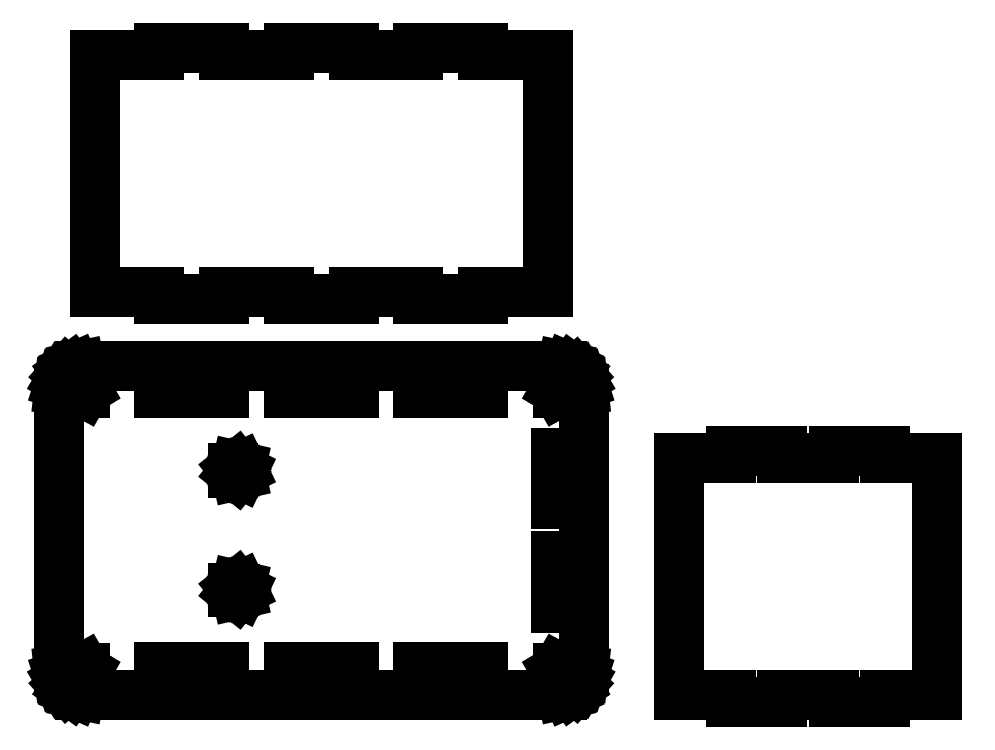
<metadata>
{"format":"dxf","ext":"dxf","renderer":"ezdxf+matplotlib","layout":"modelspace","background":"white","min_lineweight":24,"dpi":150}
</metadata>
<code>
0
SECTION
2
ENTITIES
0
LINE
8
0
10
69.29
20
100
11
96.43
21
100
0
LINE
8
0
10
96.43
20
100
11
96.43
21
96.9
0
LINE
8
0
10
96.43
20
96.9
11
123.6
21
96.9
0
LINE
8
0
10
123.6
20
96.9
11
123.6
21
100
0
LINE
8
0
10
123.6
20
100
11
150.7
21
100
0
LINE
8
0
10
150.7
20
100
11
150.7
21
96.9
0
LINE
8
0
10
150.7
20
96.9
11
177.9
21
96.9
0
LINE
8
0
10
177.9
20
96.9
11
177.9
21
100
0
LINE
8
0
10
177.9
20
100
11
205
21
100
0
LINE
8
0
10
205
20
100
11
205
21
199.2
0
LINE
8
0
10
205
20
199.2
11
177.9
21
199.2
0
LINE
8
0
10
177.9
20
199.2
11
177.9
21
202.3
0
LINE
8
0
10
177.9
20
202.3
11
150.7
21
202.3
0
LINE
8
0
10
150.7
20
202.3
11
150.7
21
199.2
0
LINE
8
0
10
150.7
20
199.2
11
123.6
21
199.2
0
LINE
8
0
10
123.6
20
199.2
11
123.6
21
202.3
0
LINE
8
0
10
123.6
20
202.3
11
96.43
21
202.3
0
LINE
8
0
10
96.43
20
202.3
11
96.43
21
199.2
0
LINE
8
0
10
96.43
20
199.2
11
69.29
21
199.2
0
LINE
8
0
10
69.29
20
199.2
11
69.29
21
202.3
0
LINE
8
0
10
69.29
20
202.3
11
42.14
21
202.3
0
LINE
8
0
10
42.14
20
202.3
11
42.14
21
199.2
0
LINE
8
0
10
42.14
20
199.2
11
15
21
199.2
0
LINE
8
0
10
15
20
199.2
11
15
21
100
0
LINE
8
0
10
15
20
100
11
42.14
21
100
0
LINE
8
0
10
42.14
20
100
11
42.14
21
96.9
0
LINE
8
0
10
42.14
20
96.9
11
69.29
21
96.9
0
LINE
8
0
10
69.29
20
96.9
11
69.29
21
100
0
LINE
8
0
10
213.1
20
-68.56
11
215
21
-67.71
0
LINE
8
0
10
215
20
-67.71
11
216.7
21
-66.48
0
LINE
8
0
10
216.7
20
-66.48
11
218.1
21
-64.93
0
LINE
8
0
10
218.1
20
-64.93
11
219.1
21
-63.12
0
LINE
8
0
10
219.1
20
-63.12
11
219.8
21
-61.13
0
LINE
8
0
10
219.8
20
-61.13
11
220
21
-59.05
0
LINE
8
0
10
220
20
-59.05
11
220
21
59.05
0
LINE
8
0
10
220
20
59.05
11
219.8
21
61.13
0
LINE
8
0
10
219.8
20
61.13
11
219.1
21
63.12
0
LINE
8
0
10
219.1
20
63.12
11
218.1
21
64.93
0
LINE
8
0
10
218.1
20
64.93
11
216.7
21
66.48
0
LINE
8
0
10
216.7
20
66.48
11
215
21
67.71
0
LINE
8
0
10
215
20
67.71
11
213.1
21
68.56
0
LINE
8
0
10
213.1
20
68.56
11
211
21
69
0
LINE
8
0
10
211
20
69
11
8.955
21
69
0
LINE
8
0
10
8.955
20
69
11
6.91
21
68.56
0
LINE
8
0
10
6.91
20
68.56
11
5
21
67.71
0
LINE
8
0
10
5
20
67.71
11
3.309
21
66.48
0
LINE
8
0
10
3.309
20
66.48
11
1.91
21
64.93
0
LINE
8
0
10
1.91
20
64.93
11
0.8645
21
63.12
0
LINE
8
0
10
0.8645
20
63.12
11
0.2185
21
61.13
0
LINE
8
0
10
0.2185
20
61.13
11
0
21
59.05
0
LINE
8
0
10
0
20
59.05
11
0
21
-59.05
0
LINE
8
0
10
0
20
-59.05
11
0.2185
21
-61.13
0
LINE
8
0
10
0.2185
20
-61.13
11
0.8645
21
-63.12
0
LINE
8
0
10
0.8645
20
-63.12
11
1.91
21
-64.93
0
LINE
8
0
10
1.91
20
-64.93
11
3.309
21
-66.48
0
LINE
8
0
10
3.309
20
-66.48
11
5
21
-67.71
0
LINE
8
0
10
5
20
-67.71
11
6.91
21
-68.56
0
LINE
8
0
10
6.91
20
-68.56
11
8.955
21
-69
0
LINE
8
0
10
8.955
20
-69
11
211
21
-69
0
LINE
8
0
10
211
20
-69
11
213.1
21
-68.56
0
LINE
8
0
10
150.7
20
57.5
11
150.7
21
60.6
0
LINE
8
0
10
150.7
20
60.6
11
177.9
21
60.6
0
LINE
8
0
10
177.9
20
60.6
11
177.9
21
57.5
0
LINE
8
0
10
177.9
20
57.5
11
150.7
21
57.5
0
LINE
8
0
10
96.43
20
57.5
11
96.43
21
60.6
0
LINE
8
0
10
96.43
20
60.6
11
123.6
21
60.6
0
LINE
8
0
10
123.6
20
60.6
11
123.6
21
57.5
0
LINE
8
0
10
123.6
20
57.5
11
96.43
21
57.5
0
LINE
8
0
10
42.14
20
57.5
11
42.14
21
60.6
0
LINE
8
0
10
42.14
20
60.6
11
69.29
21
60.6
0
LINE
8
0
10
69.29
20
60.6
11
69.29
21
57.5
0
LINE
8
0
10
69.29
20
57.5
11
42.14
21
57.5
0
LINE
8
0
10
9.2
20
57.66
11
8.4
21
59.05
0
LINE
8
0
10
8.4
20
59.05
11
9.2
21
60.44
0
LINE
8
0
10
9.2
20
60.44
11
10.8
21
60.44
0
LINE
8
0
10
10.8
20
60.44
11
11.6
21
59.05
0
LINE
8
0
10
11.6
20
59.05
11
10.8
21
57.66
0
LINE
8
0
10
10.8
20
57.66
11
9.2
21
57.66
0
LINE
8
0
10
209.2
20
57.66
11
208.4
21
59.05
0
LINE
8
0
10
208.4
20
59.05
11
209.2
21
60.44
0
LINE
8
0
10
209.2
20
60.44
11
210.8
21
60.44
0
LINE
8
0
10
210.8
20
60.44
11
211.6
21
59.05
0
LINE
8
0
10
211.6
20
59.05
11
210.8
21
57.66
0
LINE
8
0
10
210.8
20
57.66
11
209.2
21
57.66
0
LINE
8
0
10
208.4
20
10.81
11
208.4
21
32.43
0
LINE
8
0
10
208.4
20
32.43
11
211.6
21
32.43
0
LINE
8
0
10
211.6
20
32.43
11
211.6
21
10.81
0
LINE
8
0
10
211.6
20
10.81
11
208.4
21
10.81
0
LINE
8
0
10
73.11
20
24.09
11
73.11
21
25.91
0
LINE
8
0
10
73.11
20
25.91
11
74.53
21
27.05
0
LINE
8
0
10
74.53
20
27.05
11
76.31
21
26.64
0
LINE
8
0
10
76.31
20
26.64
11
77.1
21
25
0
LINE
8
0
10
77.1
20
25
11
76.31
21
23.36
0
LINE
8
0
10
76.31
20
23.36
11
74.53
21
22.95
0
LINE
8
0
10
74.53
20
22.95
11
73.11
21
24.09
0
LINE
8
0
10
208.4
20
-32.43
11
208.4
21
-10.81
0
LINE
8
0
10
208.4
20
-10.81
11
211.6
21
-10.81
0
LINE
8
0
10
211.6
20
-10.81
11
211.6
21
-32.43
0
LINE
8
0
10
211.6
20
-32.43
11
208.4
21
-32.43
0
LINE
8
0
10
73.11
20
-25.91
11
73.11
21
-24.09
0
LINE
8
0
10
73.11
20
-24.09
11
74.53
21
-22.95
0
LINE
8
0
10
74.53
20
-22.95
11
76.31
21
-23.36
0
LINE
8
0
10
76.31
20
-23.36
11
77.1
21
-25
0
LINE
8
0
10
77.1
20
-25
11
76.31
21
-26.64
0
LINE
8
0
10
76.31
20
-26.64
11
74.53
21
-27.05
0
LINE
8
0
10
74.53
20
-27.05
11
73.11
21
-25.91
0
LINE
8
0
10
150.7
20
-60.6
11
150.7
21
-57.5
0
LINE
8
0
10
150.7
20
-57.5
11
177.9
21
-57.5
0
LINE
8
0
10
177.9
20
-57.5
11
177.9
21
-60.6
0
LINE
8
0
10
177.9
20
-60.6
11
150.7
21
-60.6
0
LINE
8
0
10
96.43
20
-60.6
11
96.43
21
-57.5
0
LINE
8
0
10
96.43
20
-57.5
11
123.6
21
-57.5
0
LINE
8
0
10
123.6
20
-57.5
11
123.6
21
-60.6
0
LINE
8
0
10
123.6
20
-60.6
11
96.43
21
-60.6
0
LINE
8
0
10
42.14
20
-60.6
11
42.14
21
-57.5
0
LINE
8
0
10
42.14
20
-57.5
11
69.29
21
-57.5
0
LINE
8
0
10
69.29
20
-57.5
11
69.29
21
-60.6
0
LINE
8
0
10
69.29
20
-60.6
11
42.14
21
-60.6
0
LINE
8
0
10
209.2
20
-60.44
11
208.4
21
-59.05
0
LINE
8
0
10
208.4
20
-59.05
11
209.2
21
-57.66
0
LINE
8
0
10
209.2
20
-57.66
11
210.8
21
-57.66
0
LINE
8
0
10
210.8
20
-57.66
11
211.6
21
-59.05
0
LINE
8
0
10
211.6
20
-59.05
11
210.8
21
-60.44
0
LINE
8
0
10
210.8
20
-60.44
11
209.2
21
-60.44
0
LINE
8
0
10
9.2
20
-60.44
11
8.4
21
-59.05
0
LINE
8
0
10
8.4
20
-59.05
11
9.2
21
-57.66
0
LINE
8
0
10
9.2
20
-57.66
11
10.8
21
-57.66
0
LINE
8
0
10
10.8
20
-57.66
11
11.6
21
-59.05
0
LINE
8
0
10
11.6
20
-59.05
11
10.8
21
-60.44
0
LINE
8
0
10
10.8
20
-60.44
11
9.2
21
-60.44
0
LINE
8
0
10
303.2
20
-69.05
11
324.9
21
-69.05
0
LINE
8
0
10
324.9
20
-69.05
11
324.9
21
-72.15
0
LINE
8
0
10
324.9
20
-72.15
11
346.5
21
-72.15
0
LINE
8
0
10
346.5
20
-72.15
11
346.5
21
-69.05
0
LINE
8
0
10
346.5
20
-69.05
11
368.1
21
-69.05
0
LINE
8
0
10
368.1
20
-69.05
11
368.1
21
30.15
0
LINE
8
0
10
368.1
20
30.15
11
346.5
21
30.15
0
LINE
8
0
10
346.5
20
30.15
11
346.5
21
33.25
0
LINE
8
0
10
346.5
20
33.25
11
324.9
21
33.25
0
LINE
8
0
10
324.9
20
33.25
11
324.9
21
30.15
0
LINE
8
0
10
324.9
20
30.15
11
303.2
21
30.15
0
LINE
8
0
10
303.2
20
30.15
11
303.2
21
33.25
0
LINE
8
0
10
303.2
20
33.25
11
281.6
21
33.25
0
LINE
8
0
10
281.6
20
33.25
11
281.6
21
30.15
0
LINE
8
0
10
281.6
20
30.15
11
260
21
30.15
0
LINE
8
0
10
260
20
30.15
11
260
21
-69.05
0
LINE
8
0
10
260
20
-69.05
11
281.6
21
-69.05
0
LINE
8
0
10
281.6
20
-69.05
11
281.6
21
-72.15
0
LINE
8
0
10
281.6
20
-72.15
11
303.2
21
-72.15
0
LINE
8
0
10
303.2
20
-72.15
11
303.2
21
-69.05
0
ENDSEC
0
EOF

</code>
